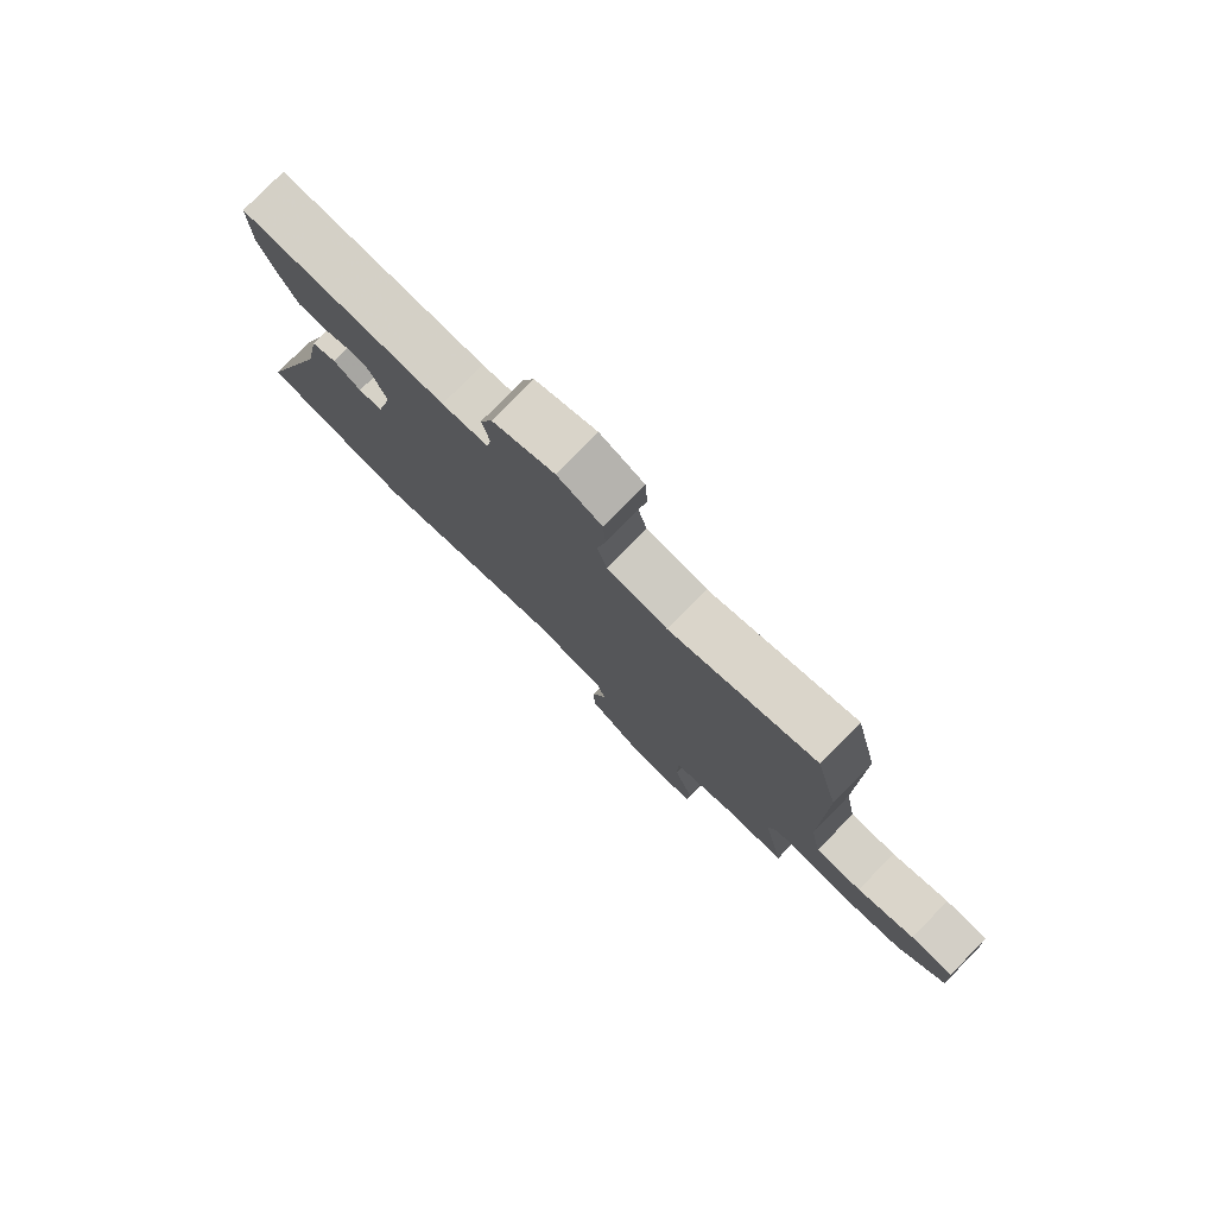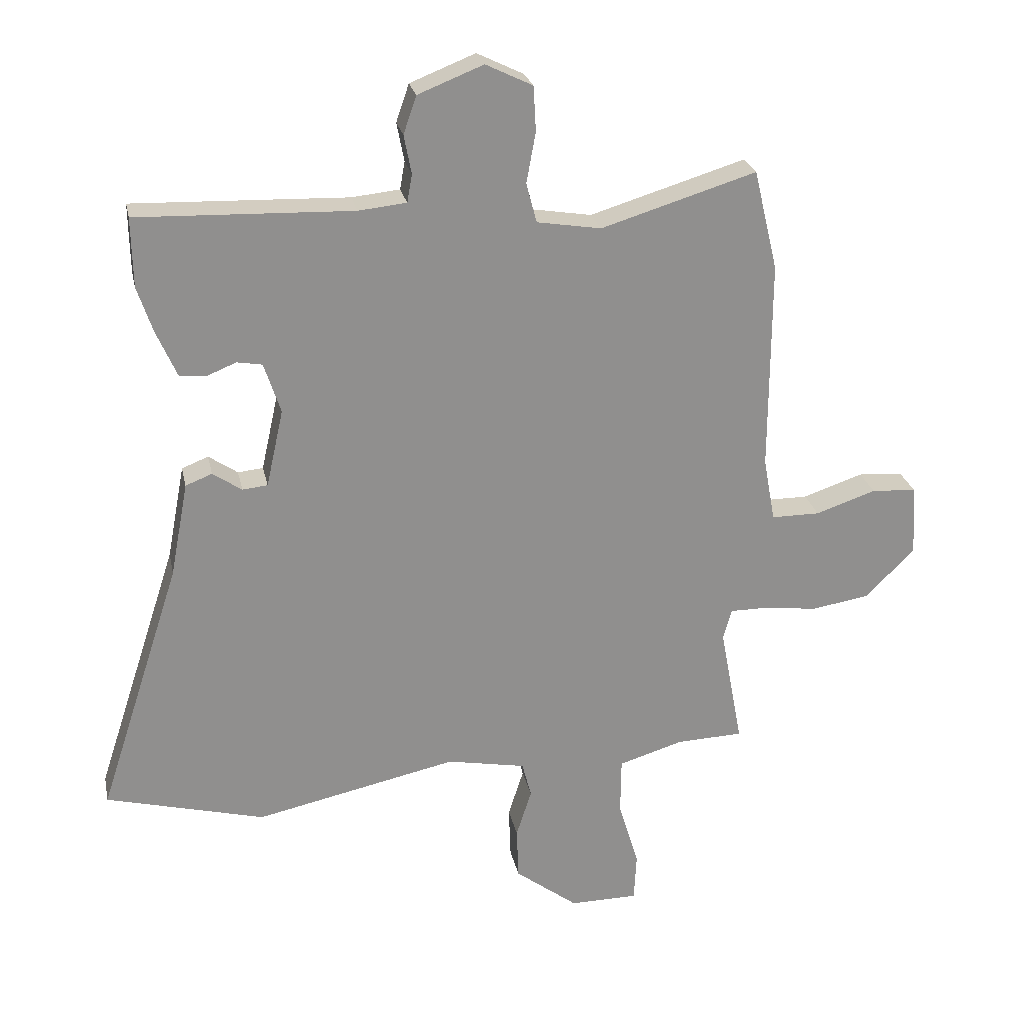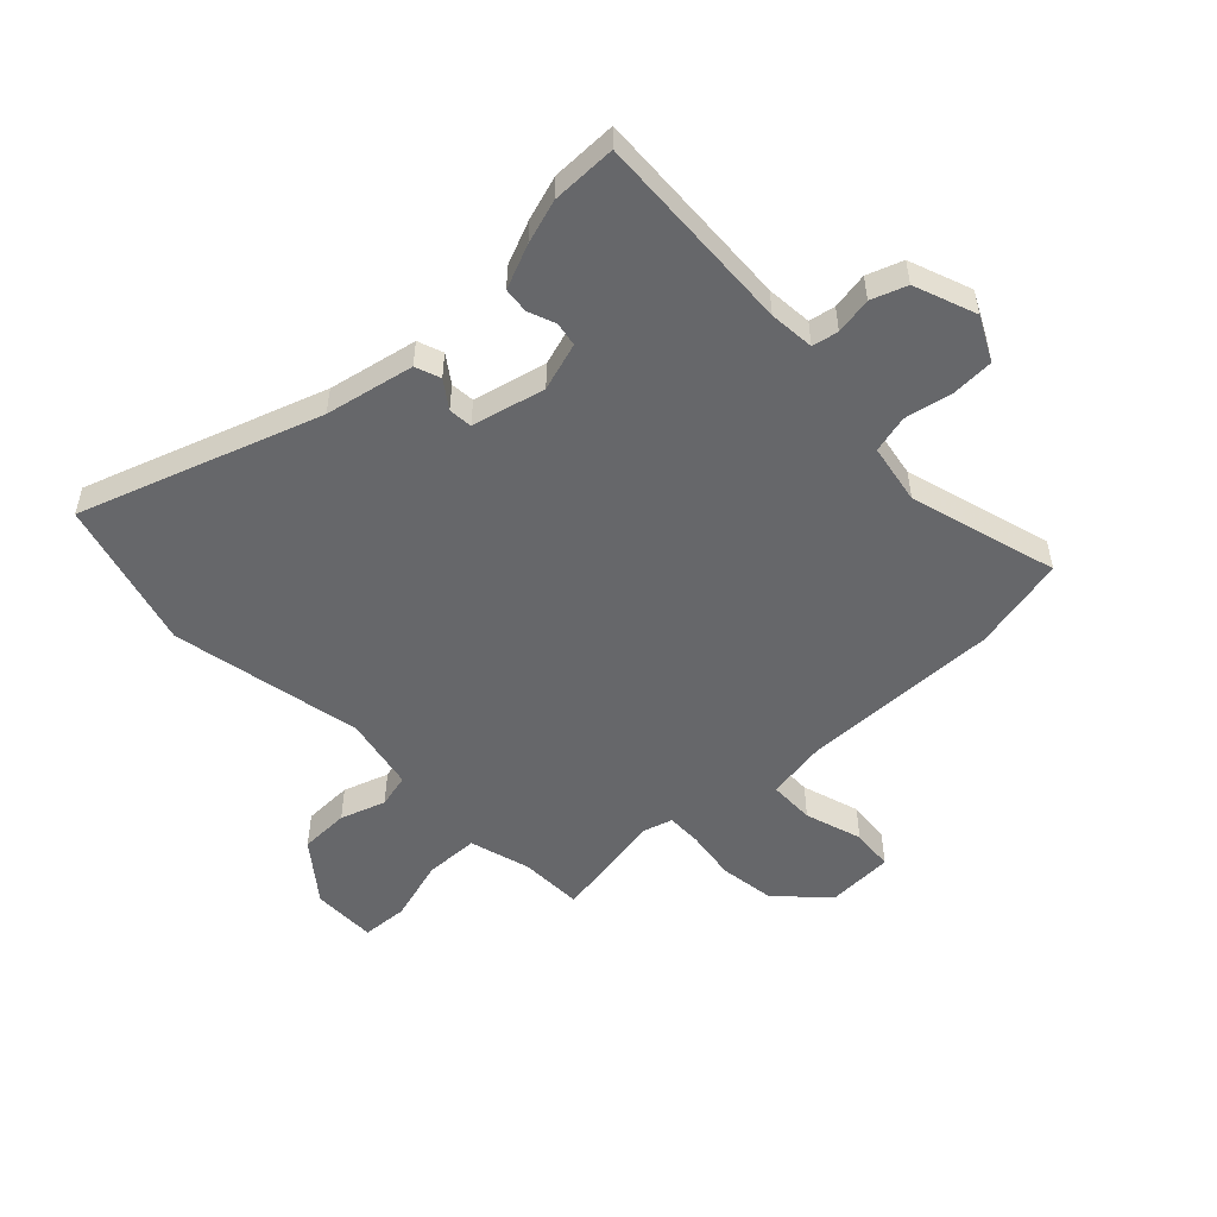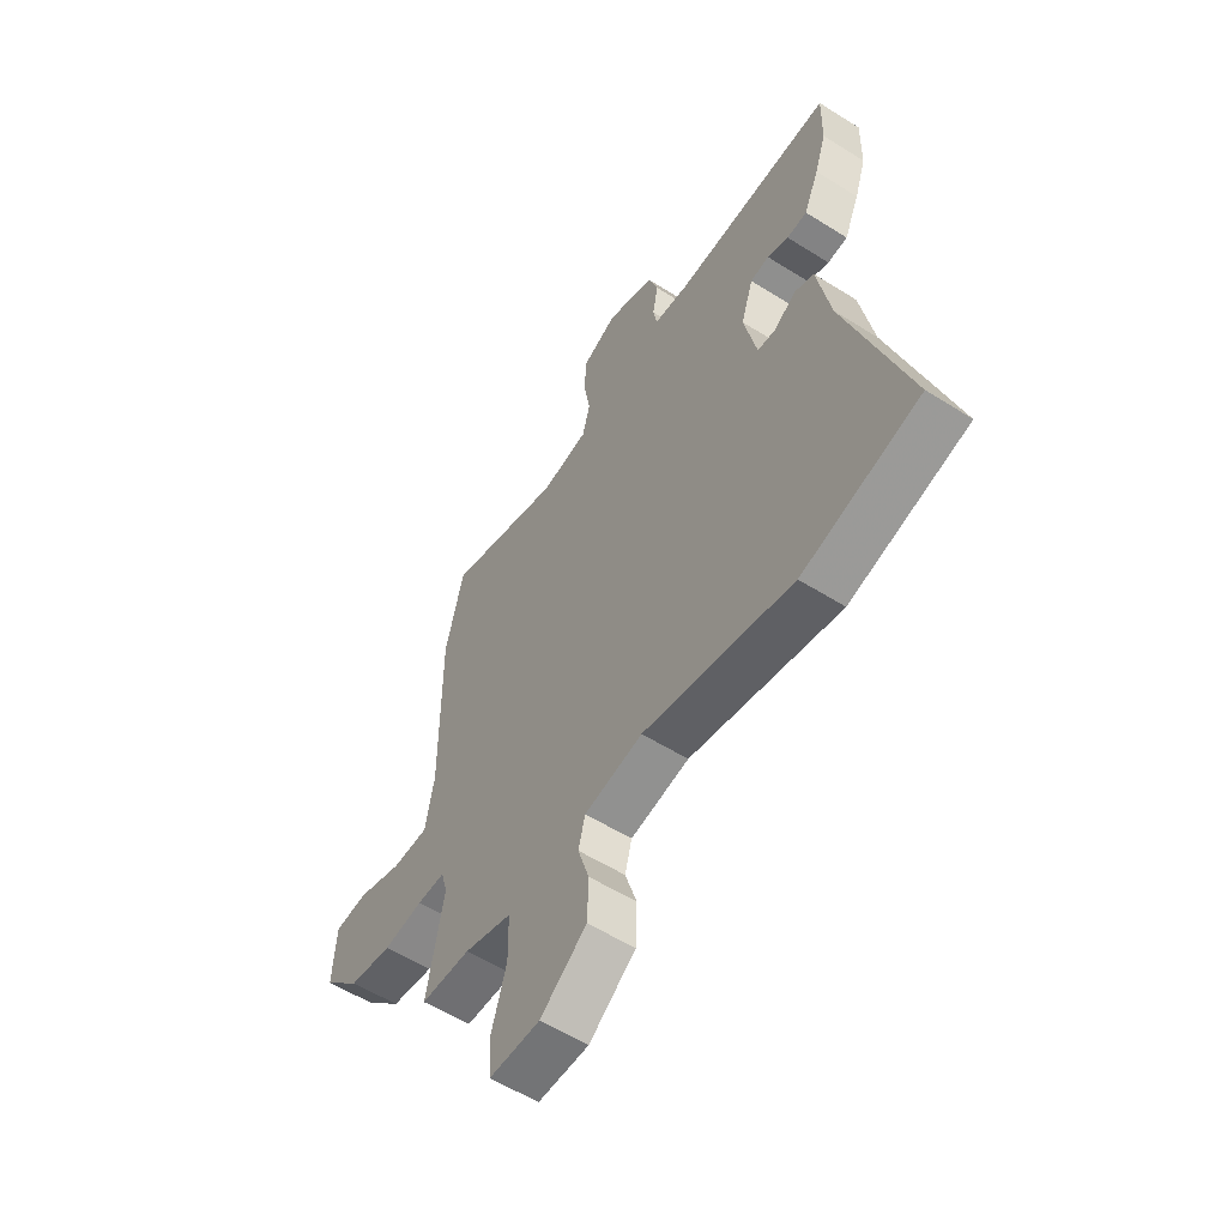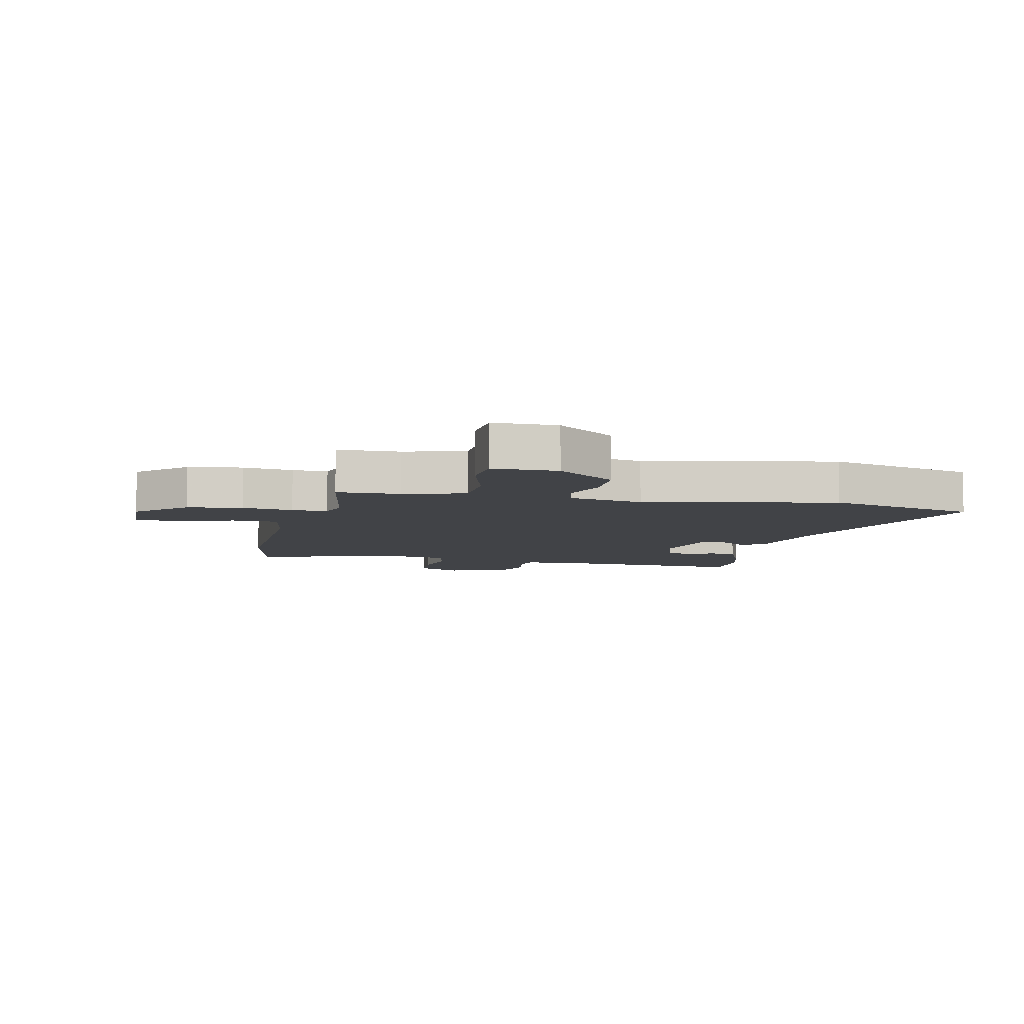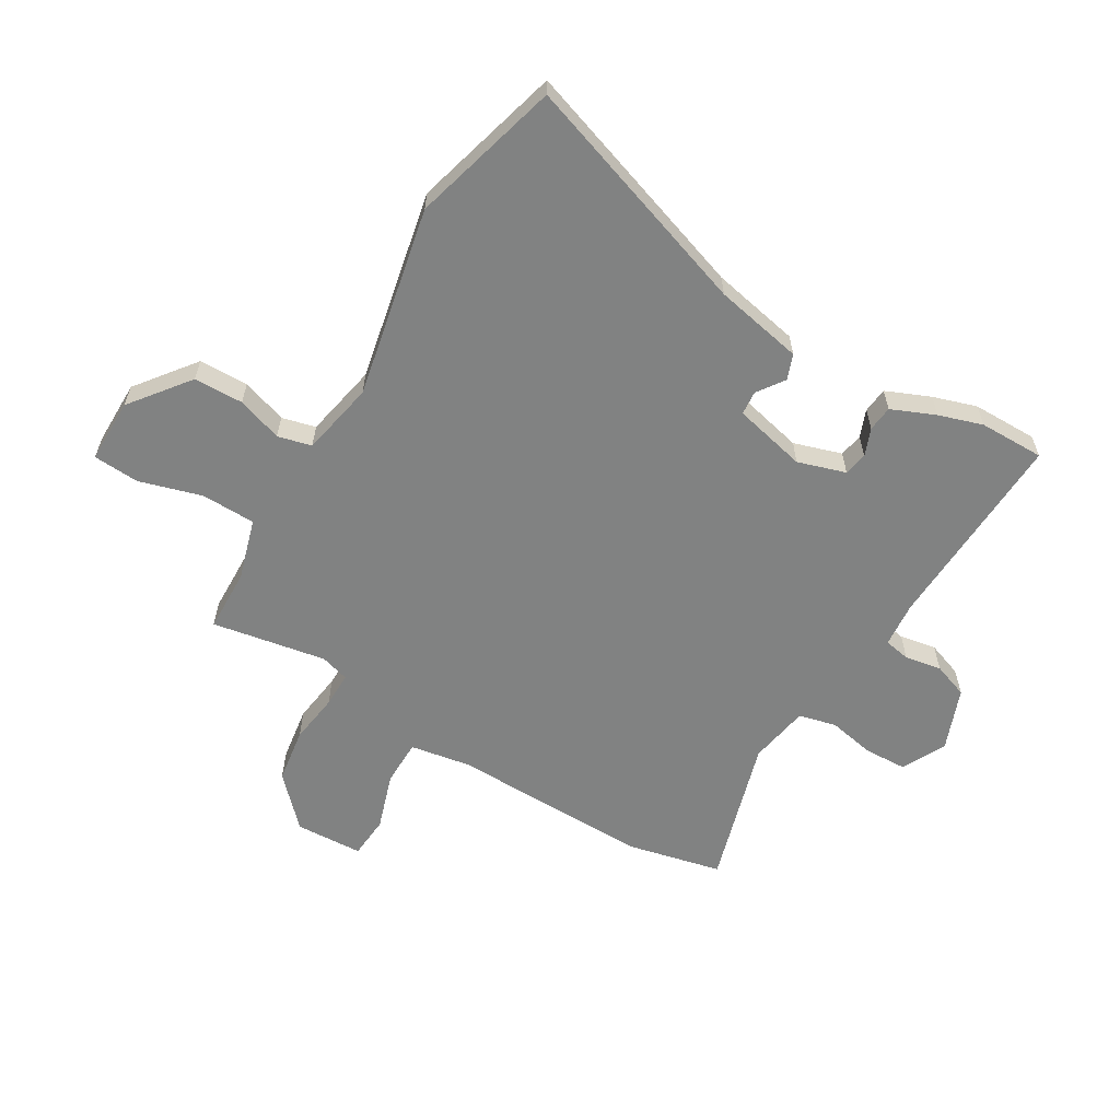
<metadata>
{"format":"obj","ext":"obj","renderer":"f3d","projection":"perspective","resolution":1024,"background":"white","views":[{"elev":79.3,"azim":44.5,"up":"+Z"},{"elev":24.9,"azim":-11.6,"up":"+Z"},{"elev":-52.2,"azim":-47.2,"up":"+Y"},{"elev":-56.6,"azim":-123.4,"up":"+Z"},{"elev":-7.2,"azim":166.7,"up":"+Y"},{"elev":-60.6,"azim":-121.4,"up":"+Y"}]}
</metadata>
<code>
v 0.487 0.07 0.554
v 0.526 0.07 0.391
v 0.525 0.07 0.048
v 0.544 0.07 -0.056
v 0.623 0.07 -0.056
v 0.721 0.07 -0.023
v 0.794 0.07 -0.028
v 0.801 0.07 -0.144
v 0.72 0.07 -0.224
v 0.626 0.07 -0.239
v 0.539 0.07 -0.228
v 0.478 0.07 -0.228
v 0.464 0.07 -0.278
v 0.501 0.07 -0.474
v 0.393 0.07 -0.478
v 0.288 0.07 -0.51
v 0.287 0.07 -0.603
v 0.32 0.07 -0.711
v 0.316 0.07 -0.79
v 0.205 0.07 -0.791
v 0.103 0.07 -0.714
v 0.1 0.07 -0.629
v 0.125 0.07 -0.551
v 0.11 0.07 -0.493
v -0.018 0.07 -0.469
v -0.346 0.07 -0.54
v -0.604 0.07 -0.473
v -0.47 0.07 -0.061
v -0.441 0.07 0.092
v -0.398 0.07 0.109
v -0.351 0.07 0.077
v -0.31 0.07 0.081
v -0.282 0.07 0.207
v -0.309 0.07 0.289
v -0.35 0.07 0.296
v -0.397 0.07 0.277
v -0.441 0.07 0.281
v -0.474 0.07 0.356
v -0.499 0.07 0.431
v -0.501 0.07 0.543
v -0.152 0.07 0.531
v -0.074 0.07 0.539
v -0.066 0.07 0.584
v -0.078 0.07 0.647
v -0.057 0.07 0.708
v 0.049 0.07 0.75
v 0.125 0.07 0.713
v 0.129 0.07 0.64
v 0.114 0.07 0.558
v 0.131 0.07 0.494
v 0.235 0.07 0.477
v 0.487 0 0.554
v 0.526 0 0.391
v 0.525 0 0.048
v 0.544 0 -0.056
v 0.623 0 -0.056
v 0.721 0 -0.023
v 0.794 0 -0.028
v 0.801 0 -0.144
v 0.72 0 -0.224
v 0.626 0 -0.239
v 0.539 0 -0.228
v 0.478 0 -0.228
v 0.464 0 -0.278
v 0.501 0 -0.474
v 0.393 0 -0.478
v 0.288 0 -0.51
v 0.287 0 -0.603
v 0.32 0 -0.711
v 0.316 0 -0.79
v 0.205 0 -0.791
v 0.103 0 -0.714
v 0.1 0 -0.629
v 0.125 0 -0.551
v 0.11 0 -0.493
v -0.018 0 -0.469
v -0.346 0 -0.54
v -0.604 0 -0.473
v -0.47 0 -0.061
v -0.441 0 0.092
v -0.398 0 0.109
v -0.351 0 0.077
v -0.31 0 0.081
v -0.282 0 0.207
v -0.309 0 0.289
v -0.35 0 0.296
v -0.397 0 0.277
v -0.441 0 0.281
v -0.474 0 0.356
v -0.499 0 0.431
v -0.501 0 0.543
v -0.152 0 0.531
v -0.074 0 0.539
v -0.066 0 0.584
v -0.078 0 0.647
v -0.057 0 0.708
v 0.049 0 0.75
v 0.125 0 0.713
v 0.129 0 0.64
v 0.114 0 0.558
v 0.131 0 0.494
v 0.235 0 0.477
f 46 47 48 49
f 46 49 50
f 43 44 45 46
f 42 43 46 50
f 41 42 50
f 40 41 50 51
f 38 39 40 51
f 35 36 37 38
f 34 35 38 51
f 28 29 30 31
f 28 31 32
f 25 26 27 28
f 24 25 28 32
f 20 21 22 23
f 20 23 24
f 17 18 19 20
f 16 17 20 24
f 15 16 24 32
f 13 14 15 32
f 8 9 10 11
f 8 11 12
f 5 6 7 8
f 4 5 8 12
f 3 4 12
f 33 34 51 1
f 12 13 32 33
f 3 12 33
f 1 2 3 33
f 100 99 98 97
f 101 100 97
f 97 96 95 94
f 101 97 94 93
f 101 93 92
f 102 101 92 91
f 102 91 90 89
f 89 88 87 86
f 102 89 86 85
f 82 81 80 79
f 83 82 79
f 79 78 77 76
f 83 79 76 75
f 74 73 72 71
f 75 74 71
f 71 70 69 68
f 75 71 68 67
f 83 75 67 66
f 83 66 65 64
f 62 61 60 59
f 63 62 59
f 59 58 57 56
f 63 59 56 55
f 63 55 54
f 52 102 85 84
f 84 83 64 63
f 84 63 54
f 84 54 53 52
f 1 52 53 2
f 2 53 54 3
f 3 54 55 4
f 4 55 56 5
f 5 56 57 6
f 6 57 58 7
f 7 58 59 8
f 8 59 60 9
f 9 60 61 10
f 10 61 62 11
f 11 62 63 12
f 12 63 64 13
f 13 64 65 14
f 14 65 66 15
f 15 66 67 16
f 16 67 68 17
f 17 68 69 18
f 18 69 70 19
f 19 70 71 20
f 20 71 72 21
f 21 72 73 22
f 22 73 74 23
f 23 74 75 24
f 24 75 76 25
f 25 76 77 26
f 26 77 78 27
f 27 78 79 28
f 28 79 80 29
f 29 80 81 30
f 30 81 82 31
f 31 82 83 32
f 32 83 84 33
f 33 84 85 34
f 34 85 86 35
f 35 86 87 36
f 36 87 88 37
f 37 88 89 38
f 38 89 90 39
f 39 90 91 40
f 40 91 92 41
f 41 92 93 42
f 42 93 94 43
f 43 94 95 44
f 44 95 96 45
f 45 96 97 46
f 46 97 98 47
f 47 98 99 48
f 48 99 100 49
f 49 100 101 50
f 50 101 102 51
f 51 102 52 1

</code>
